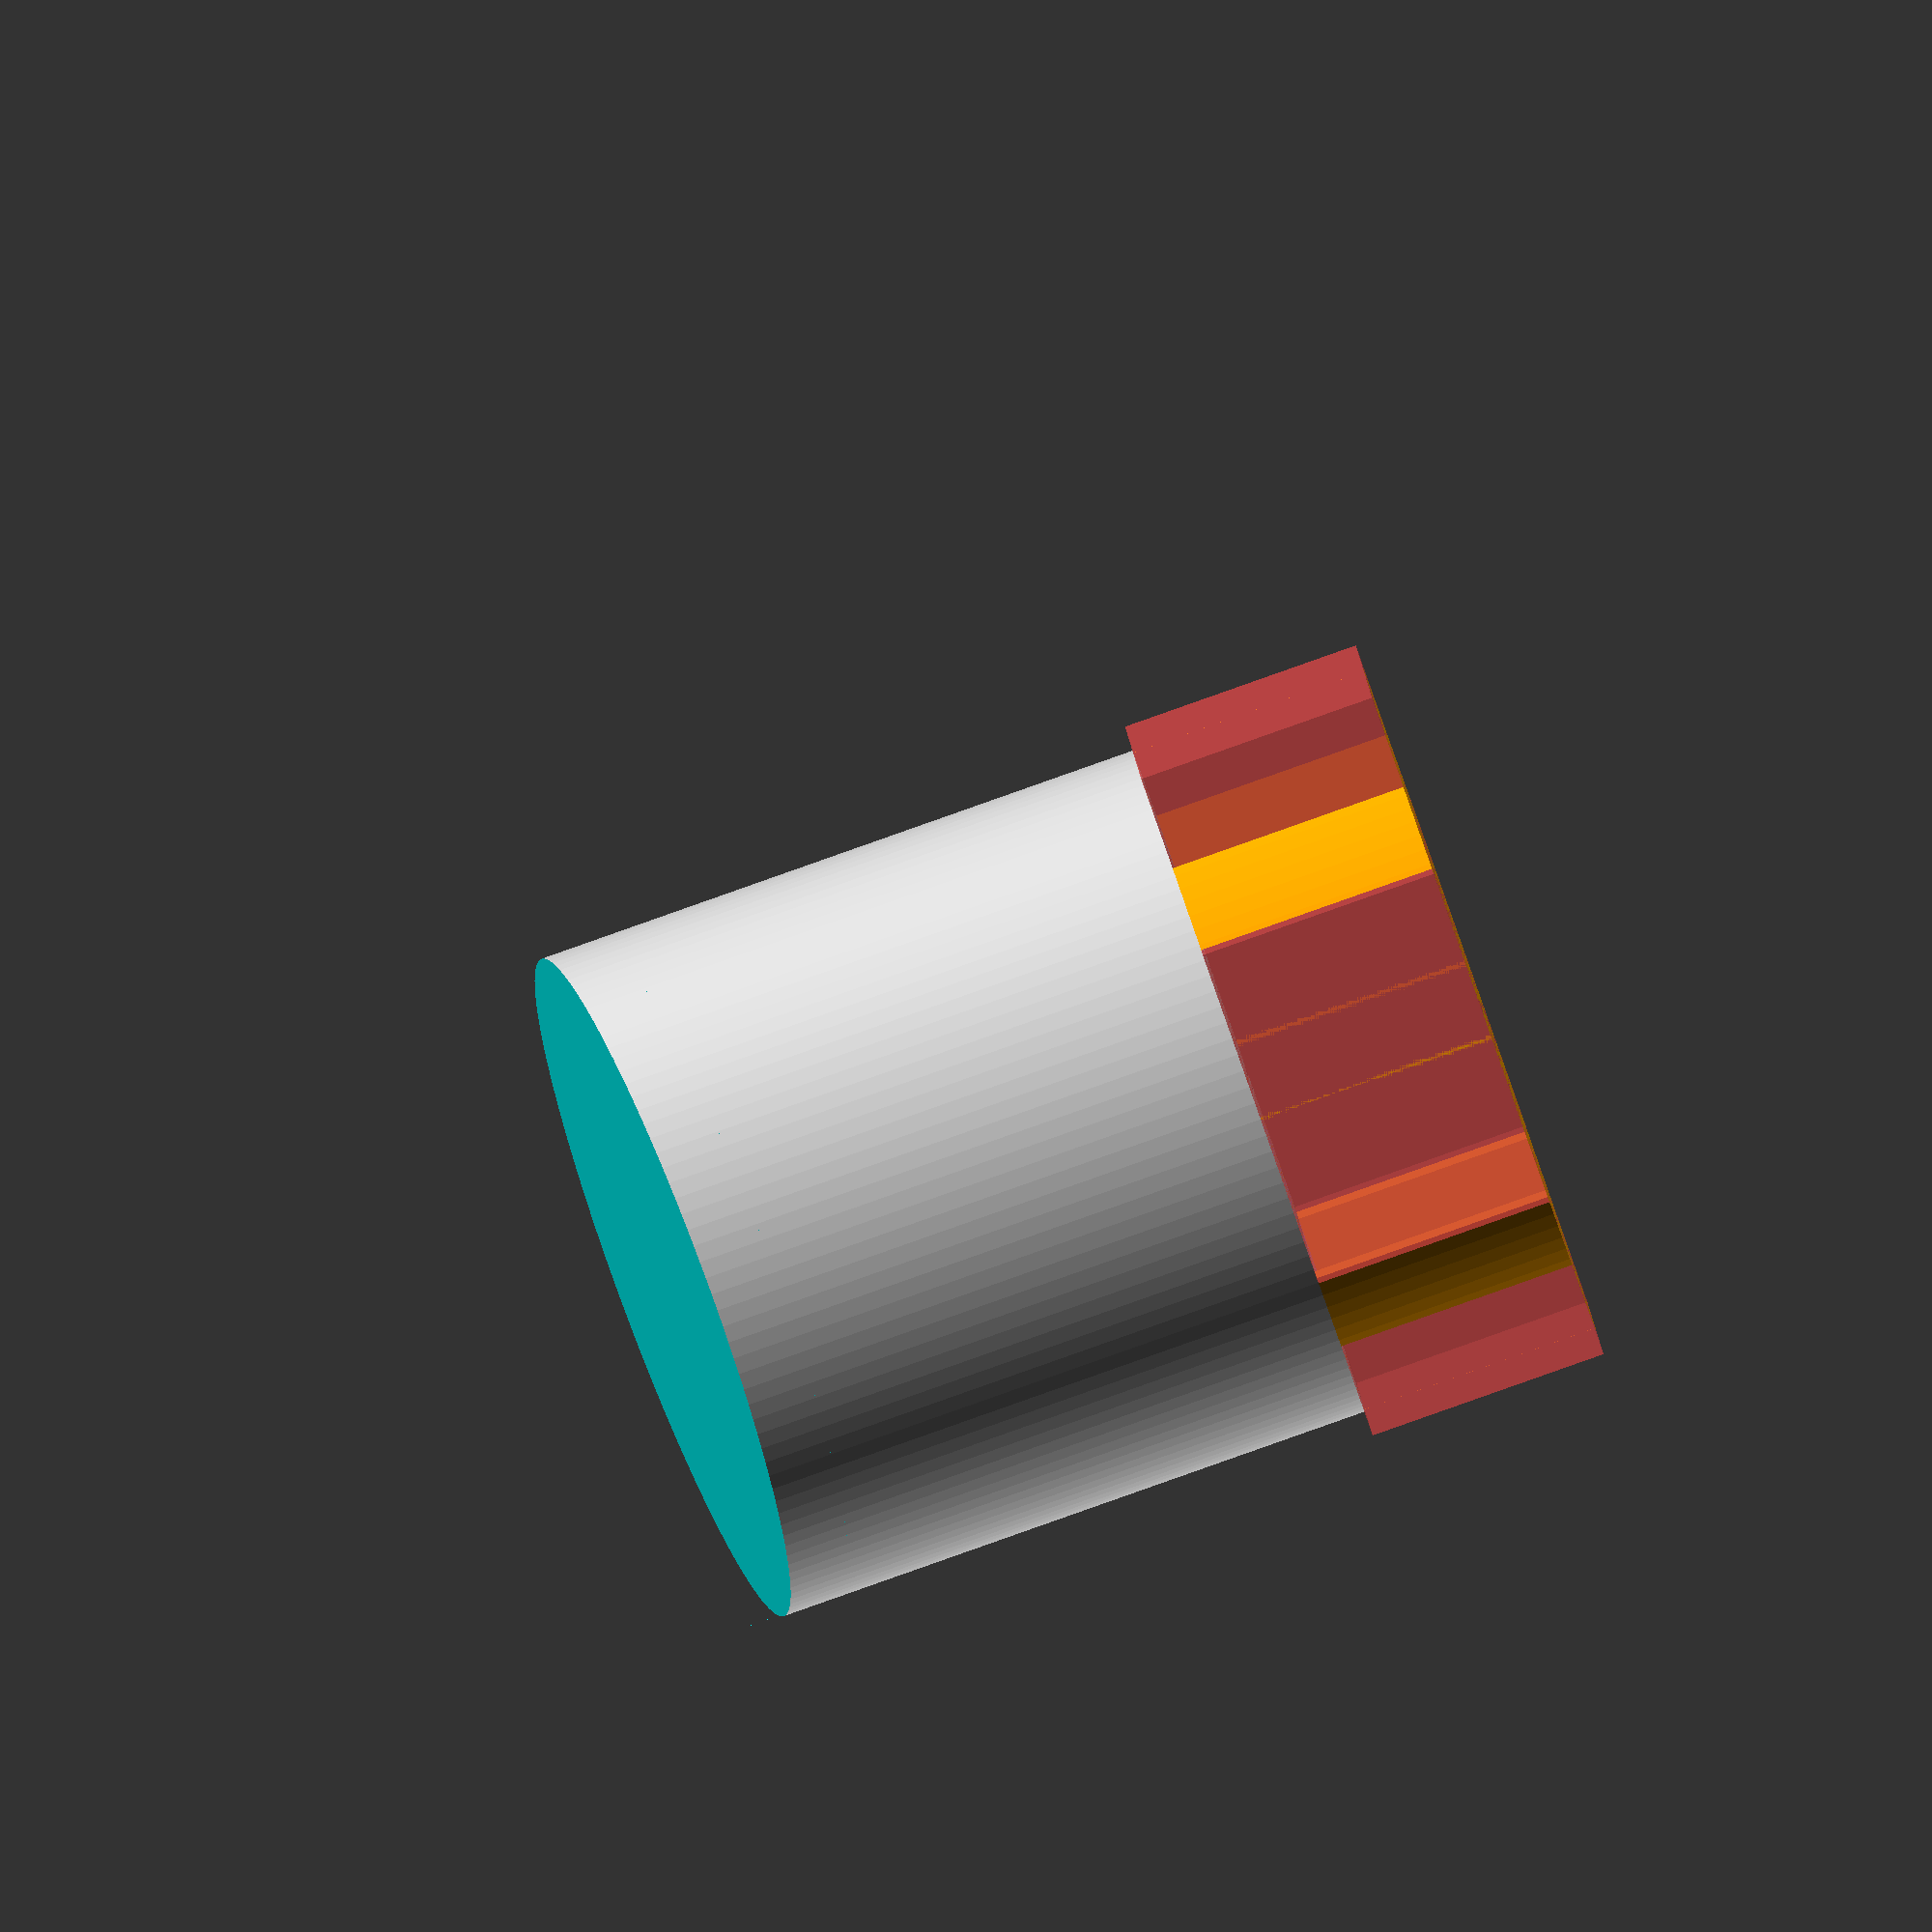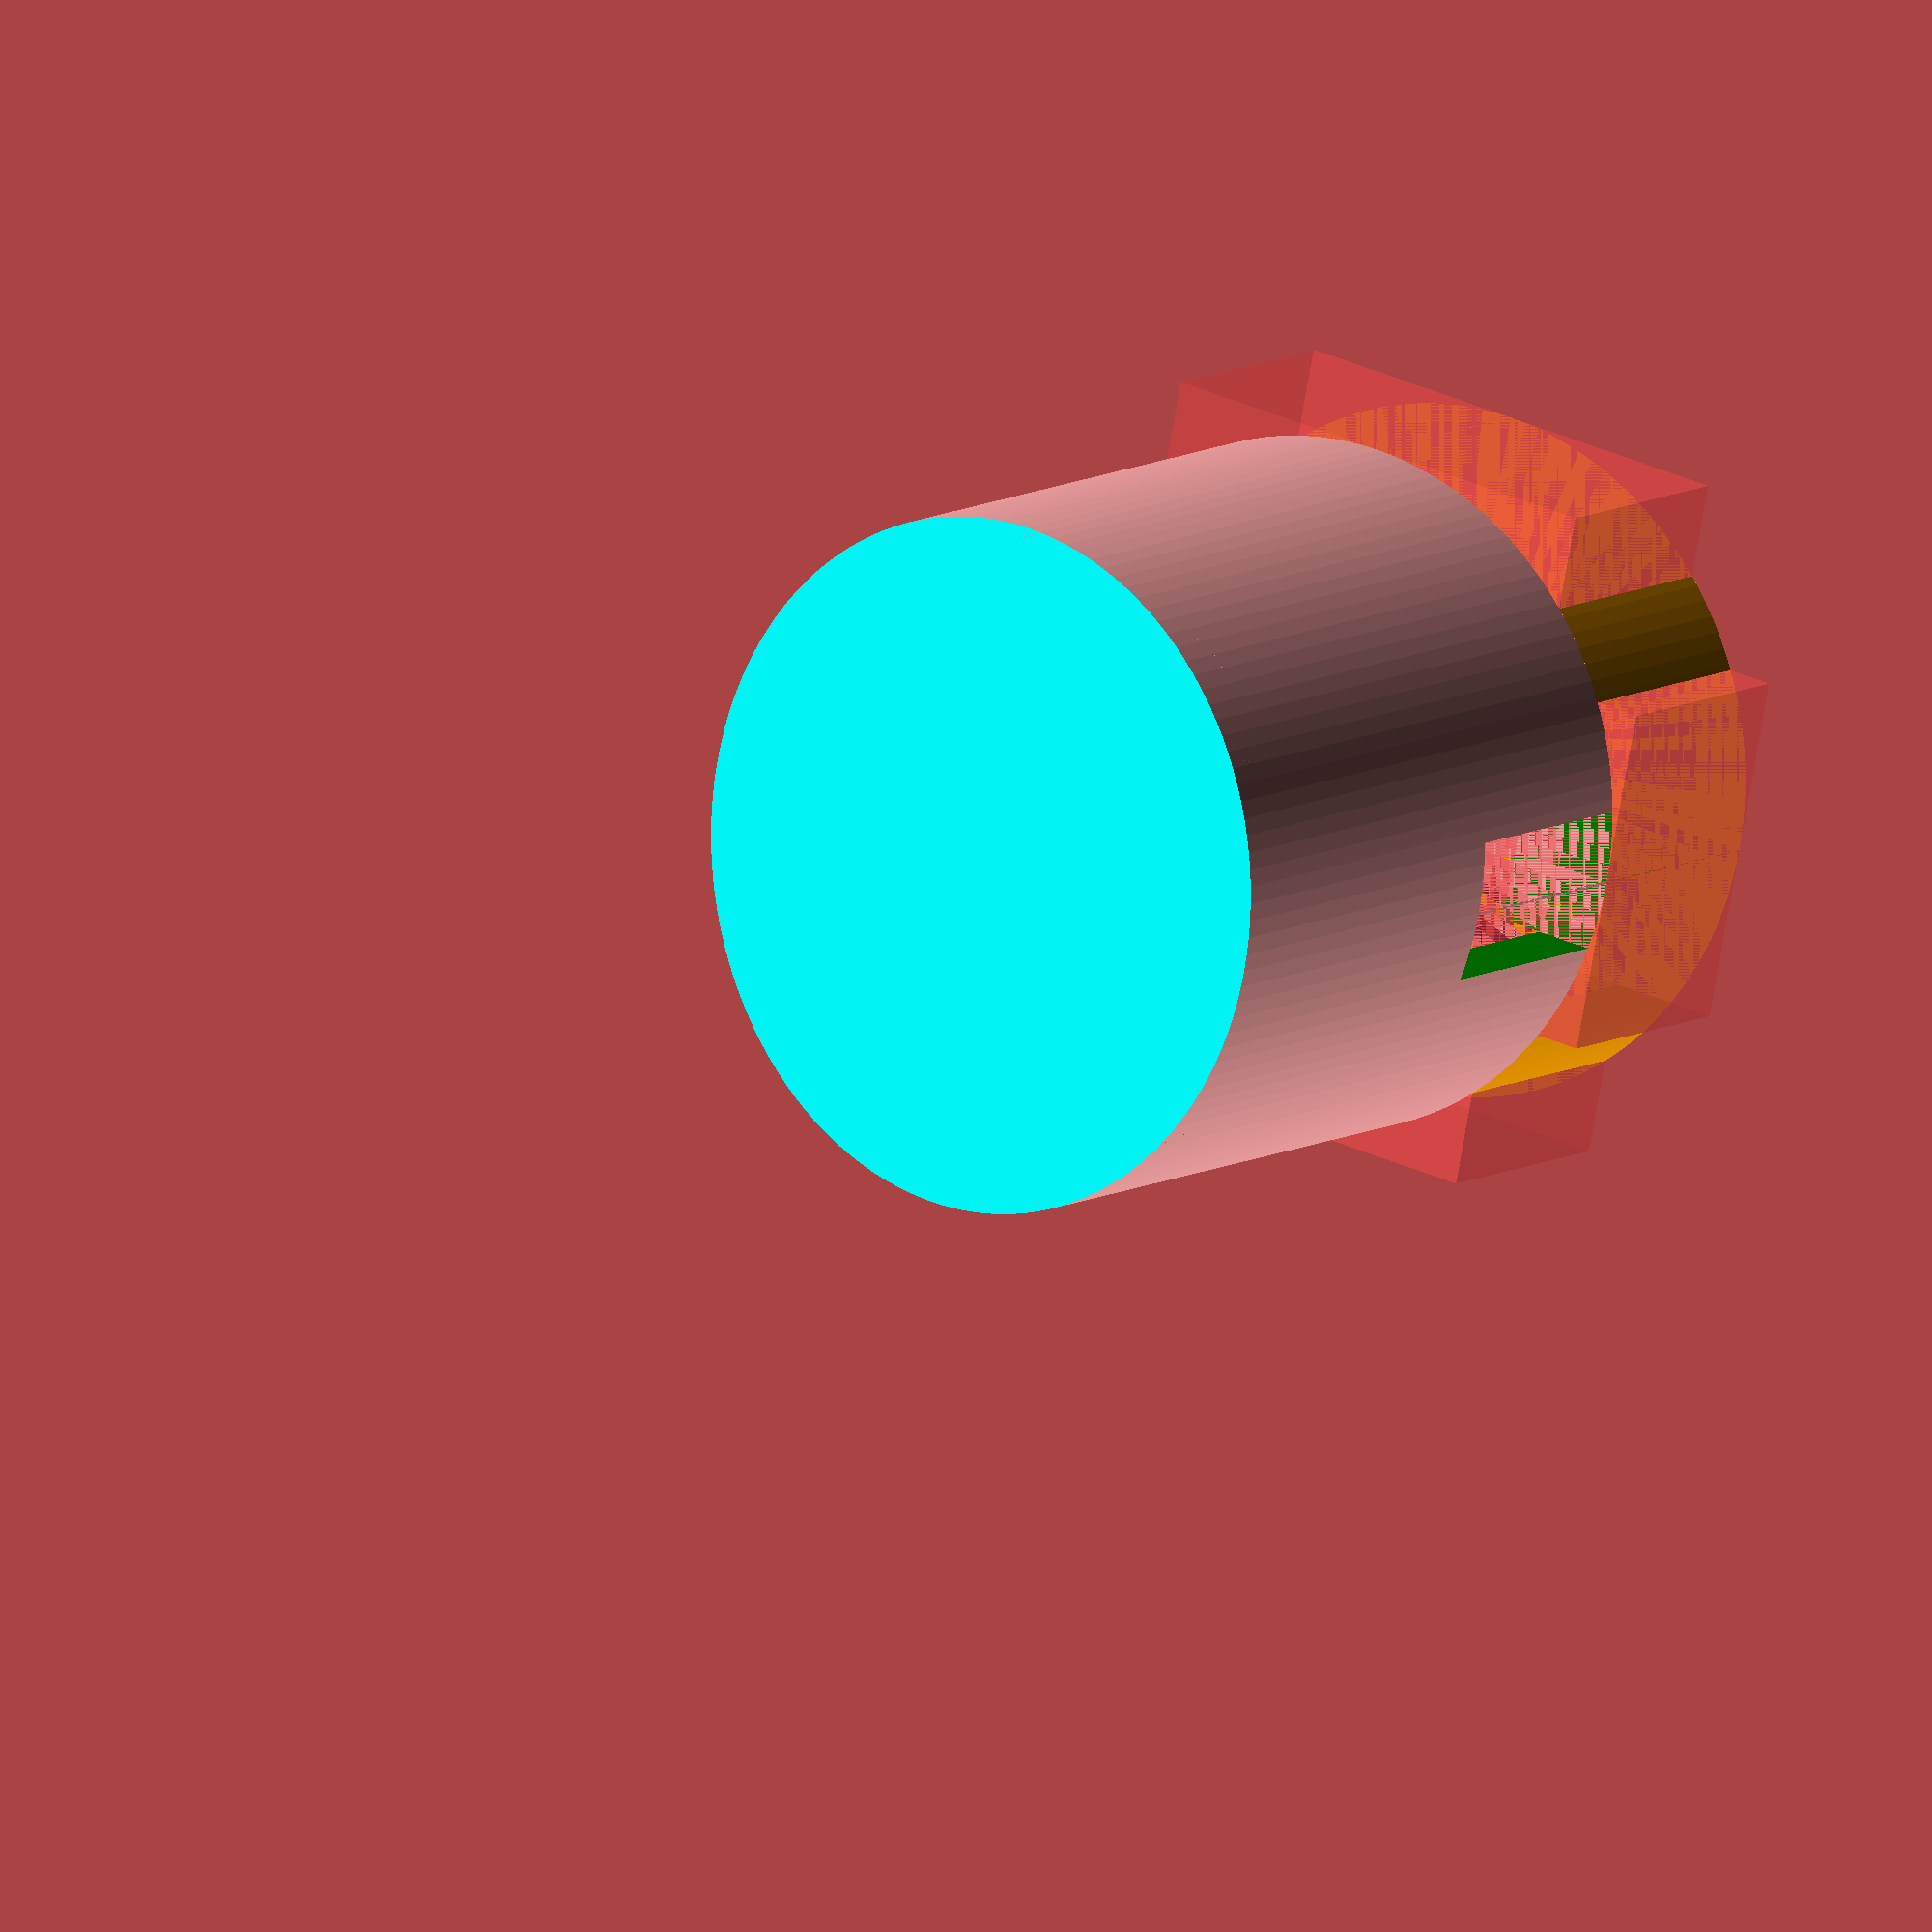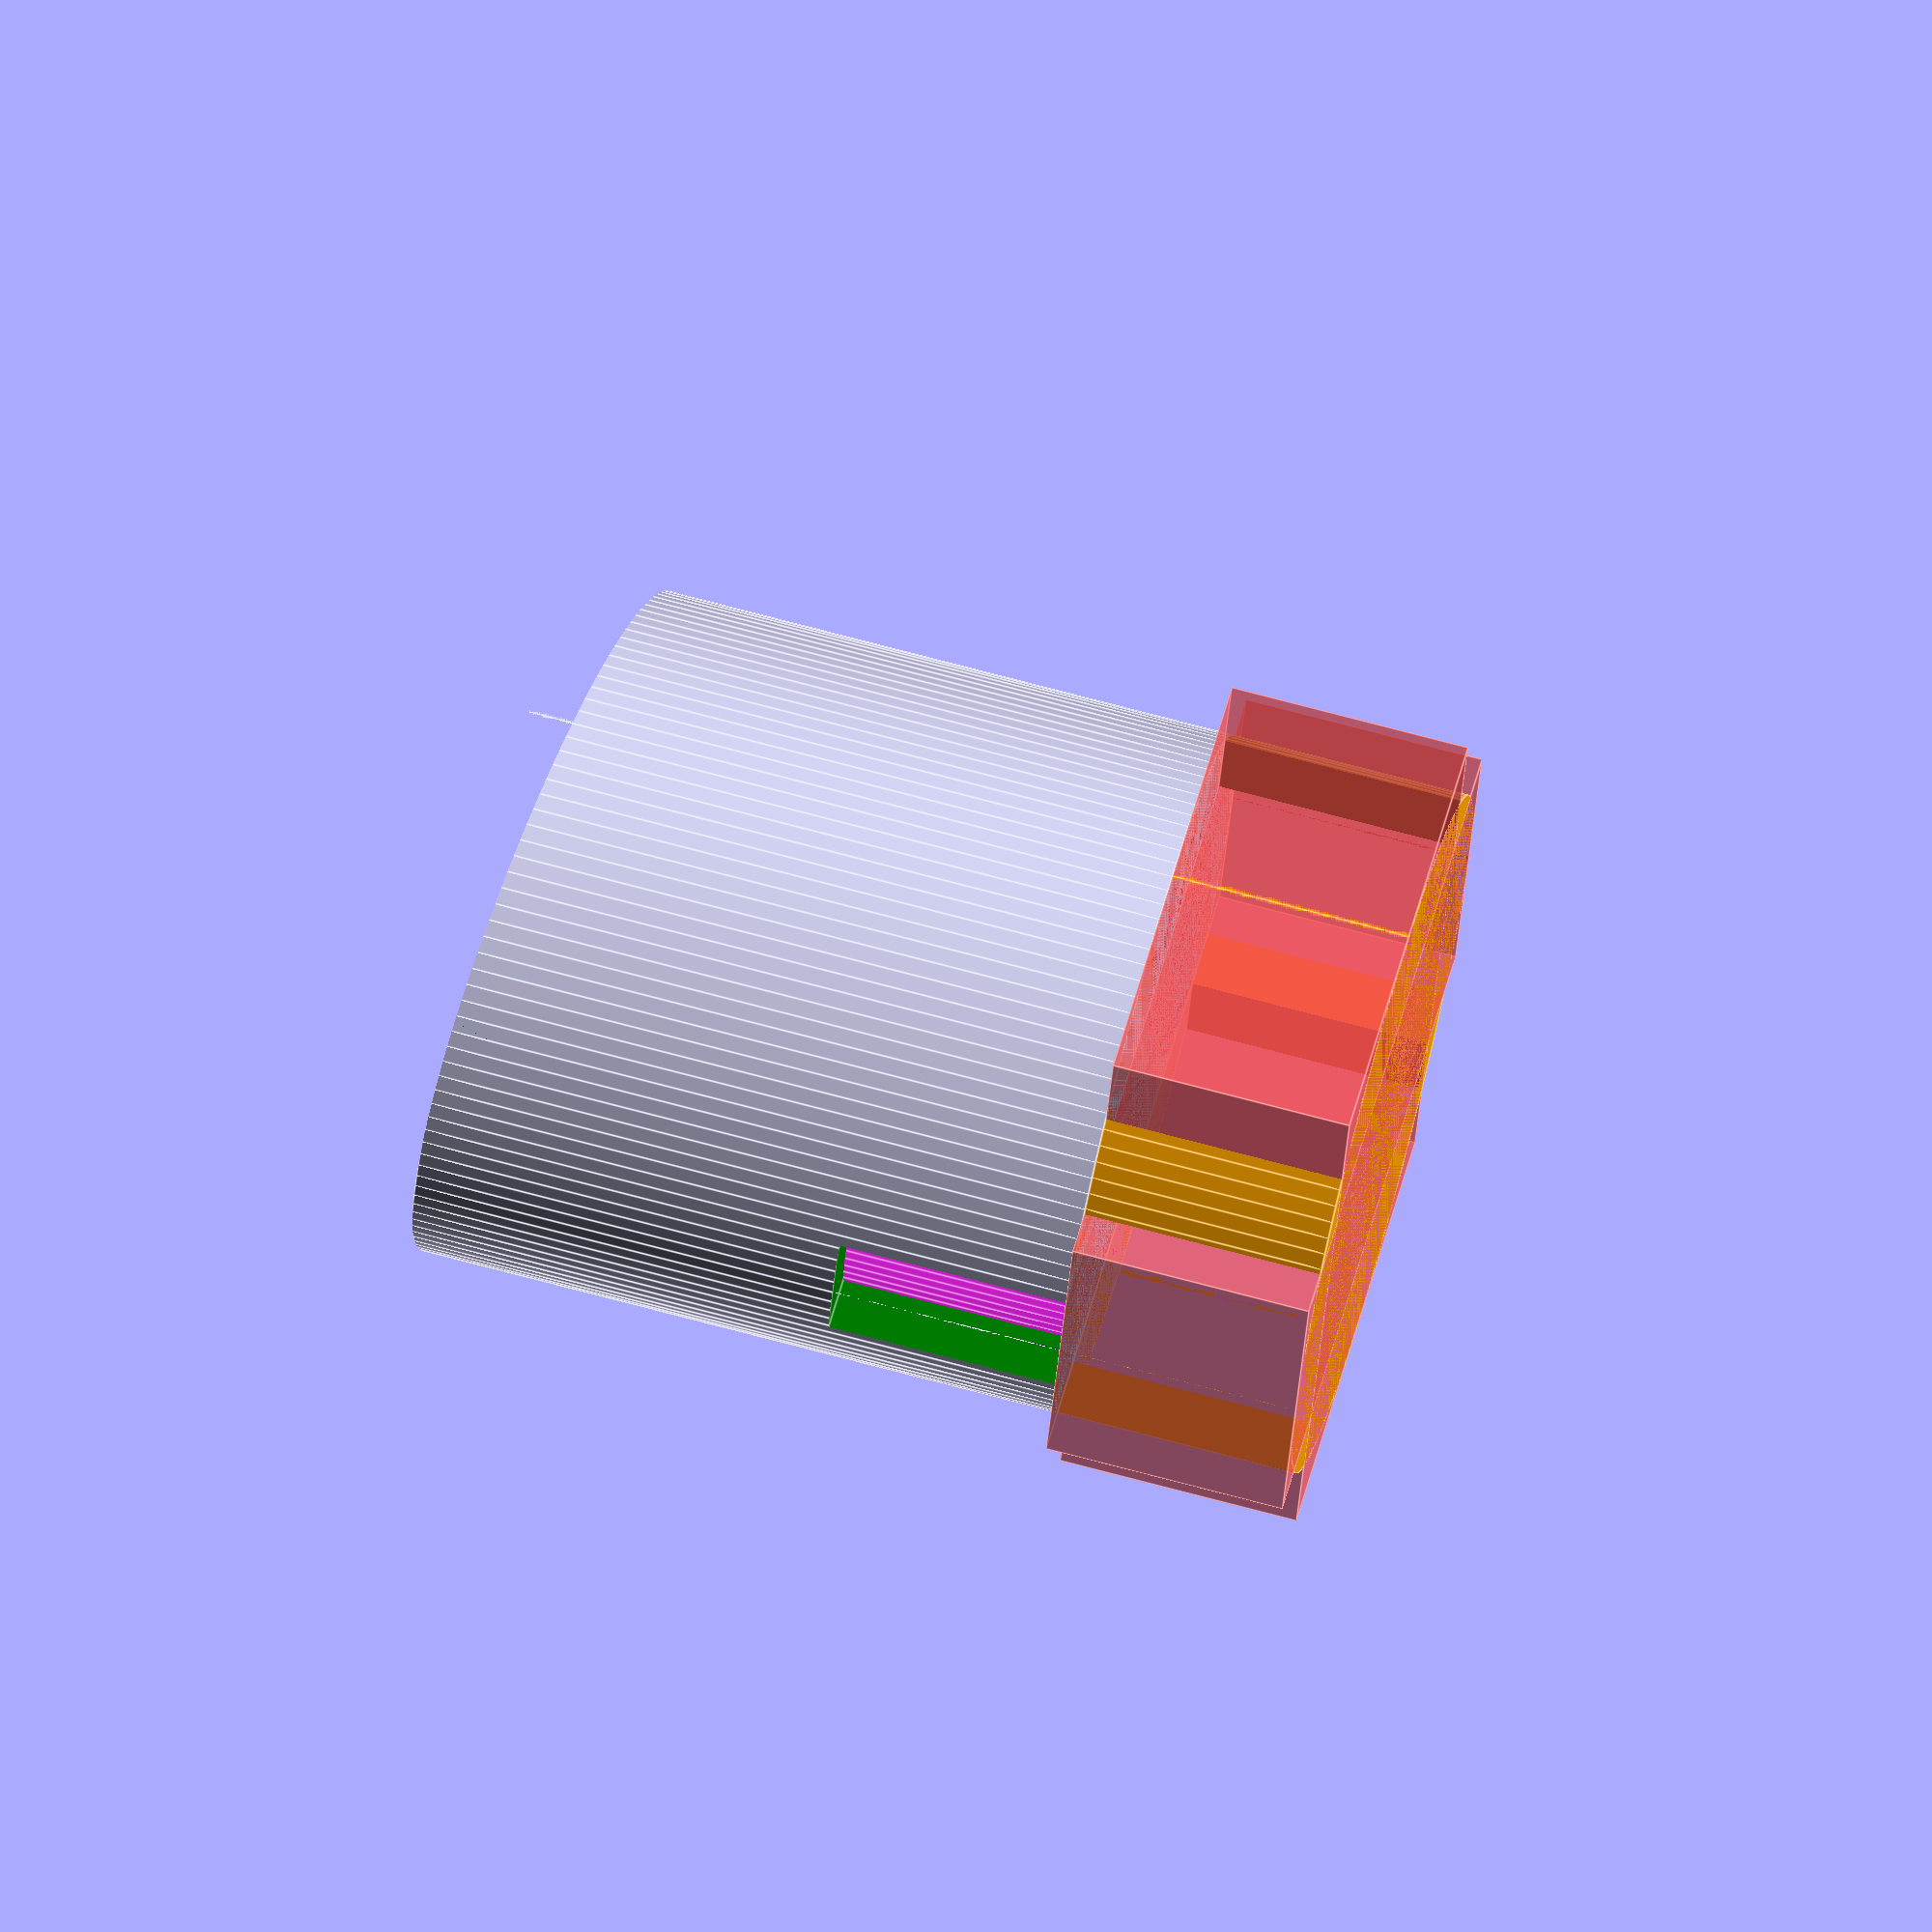
<openscad>
max_height = 13.9;
min_height = 12;
diameter = 14.6;
cutout_width = 3;
cutout_height = 4.9;
edge_width = 1.2;
feet_depth = 2.3;
feet_height = 5.1;

$fn = 128;

module angled_cylinder(max_h, min_h, r) {
    d = r * 2;
    
    b = max_h - min_h;
    c = d;
    a = sqrt((b*b) + (c*c));
    angle_b = acos(((a*a) + (c*c) - (b*b)) / (2 * a * c));
    
    echo(b, angle_b);

    difference() {
        cylinder(max_h, r= r);

        // cut the top off
        color("cyan") translate([-(d / 2), -(d / 2), max_h]) rotate([0, angle_b, 0]) cube([d + min_h, d + min_h, (max_h - min_h)]);
    }
}


radius = diameter / 2;
inner_radius = radius - edge_width;

module plug() {
    inner_max_h = max_height - edge_width;
    inner_min_h = min_height - edge_width;
    
    difference() {
        angled_cylinder(max_height, min_height, radius);
  
        // hollow out the inside
        angled_cylinder(inner_max_h, inner_min_h, r= inner_radius);

        // remove the notch
        color("green") translate([-radius, -(cutout_width / 2), 0]) cube([(edge_width * 2), cutout_width, cutout_height]);
    }
}

color("orange") translate([0, 0, -feet_height]) difference() {
        cylinder(feet_height, r= radius);
        cylinder(feet_height, r= inner_radius);
    circum = diameter * PI;    
    #translate([-radius, -(radius/2), 0]) cube([diameter, radius, feet_height]);
    # rotate([0, 0, 90]) translate([-radius, -((diameter - (feet_depth * 2)) / 2), 0]) cube([diameter, diameter - (feet_depth * 2), feet_height]);
}

difference() {
    plug();
    

/* difference() {
    color("purple") cylinder(max_height, r= radius);
    color("purple") cylinder(max_height, r= inner_radius); 
}*/
}

</openscad>
<views>
elev=269.2 azim=275.8 roll=70.6 proj=o view=wireframe
elev=170.9 azim=11.7 roll=147.1 proj=o view=wireframe
elev=288.0 azim=163.0 roll=105.0 proj=o view=edges
</views>
